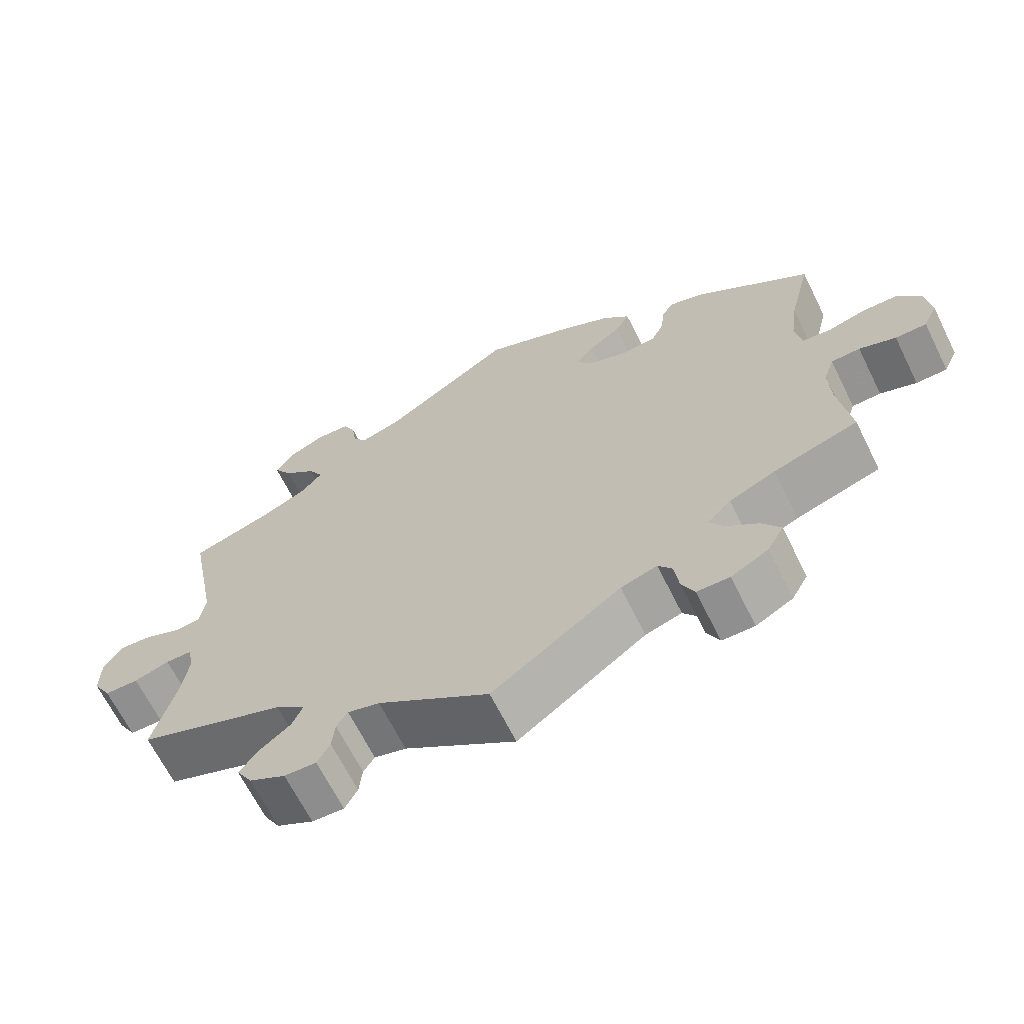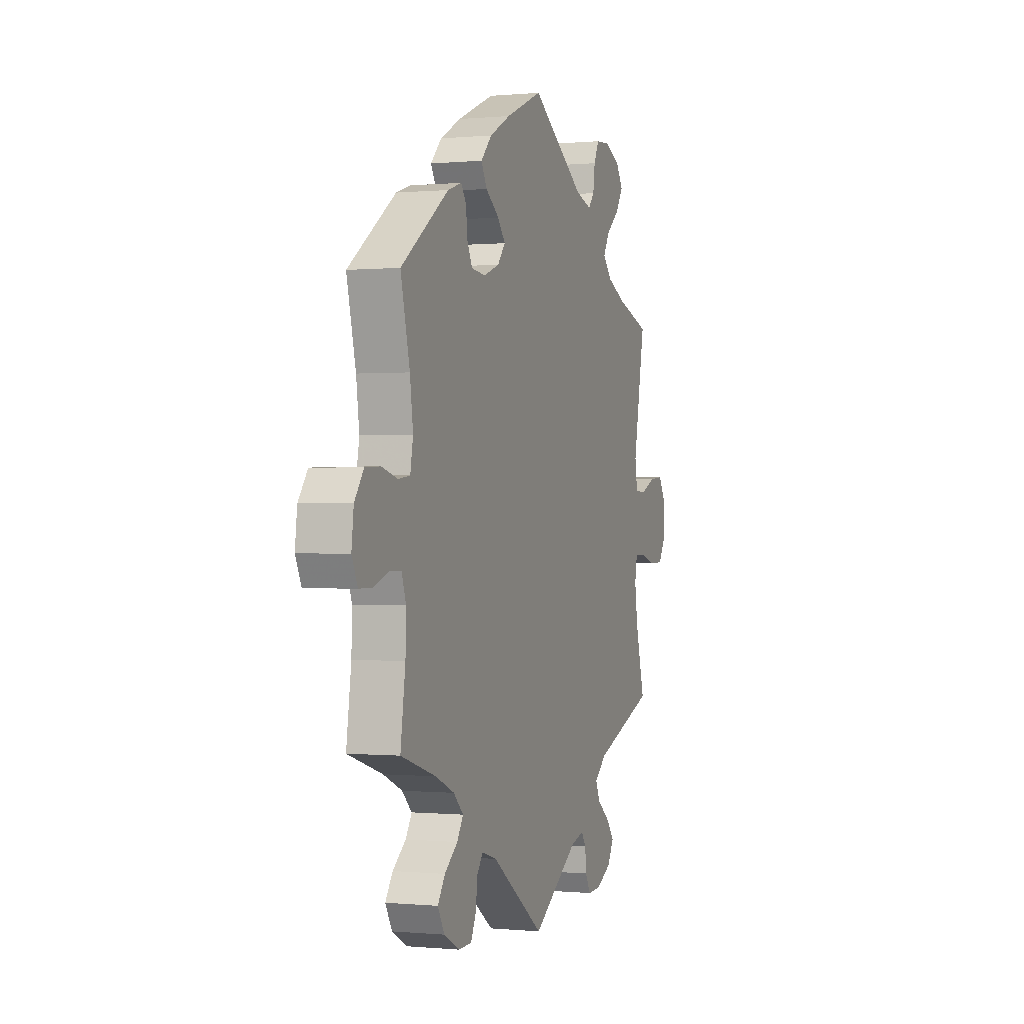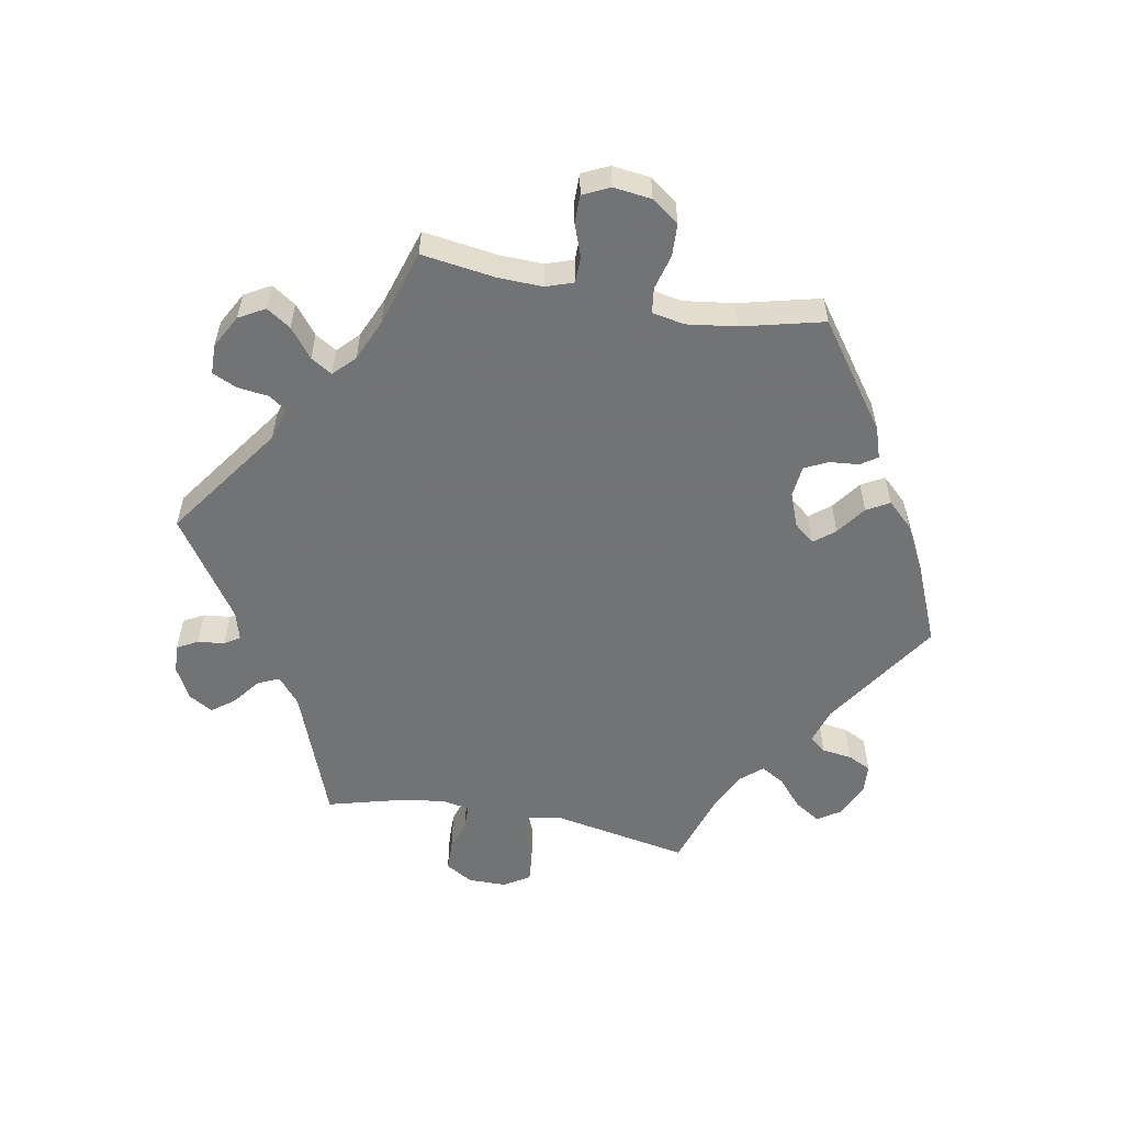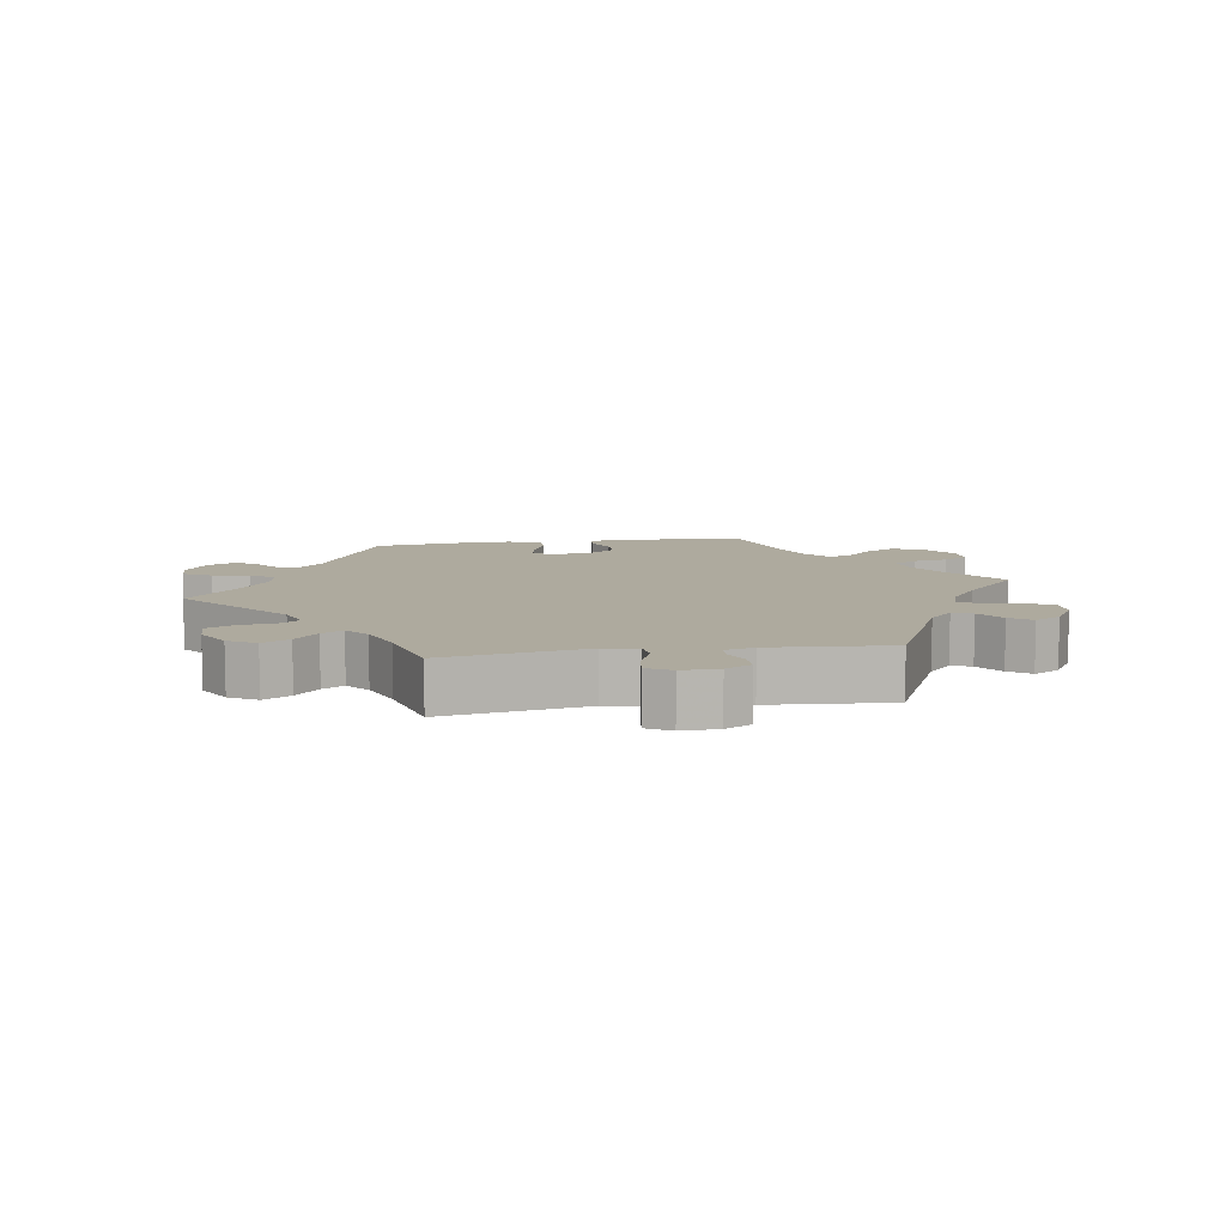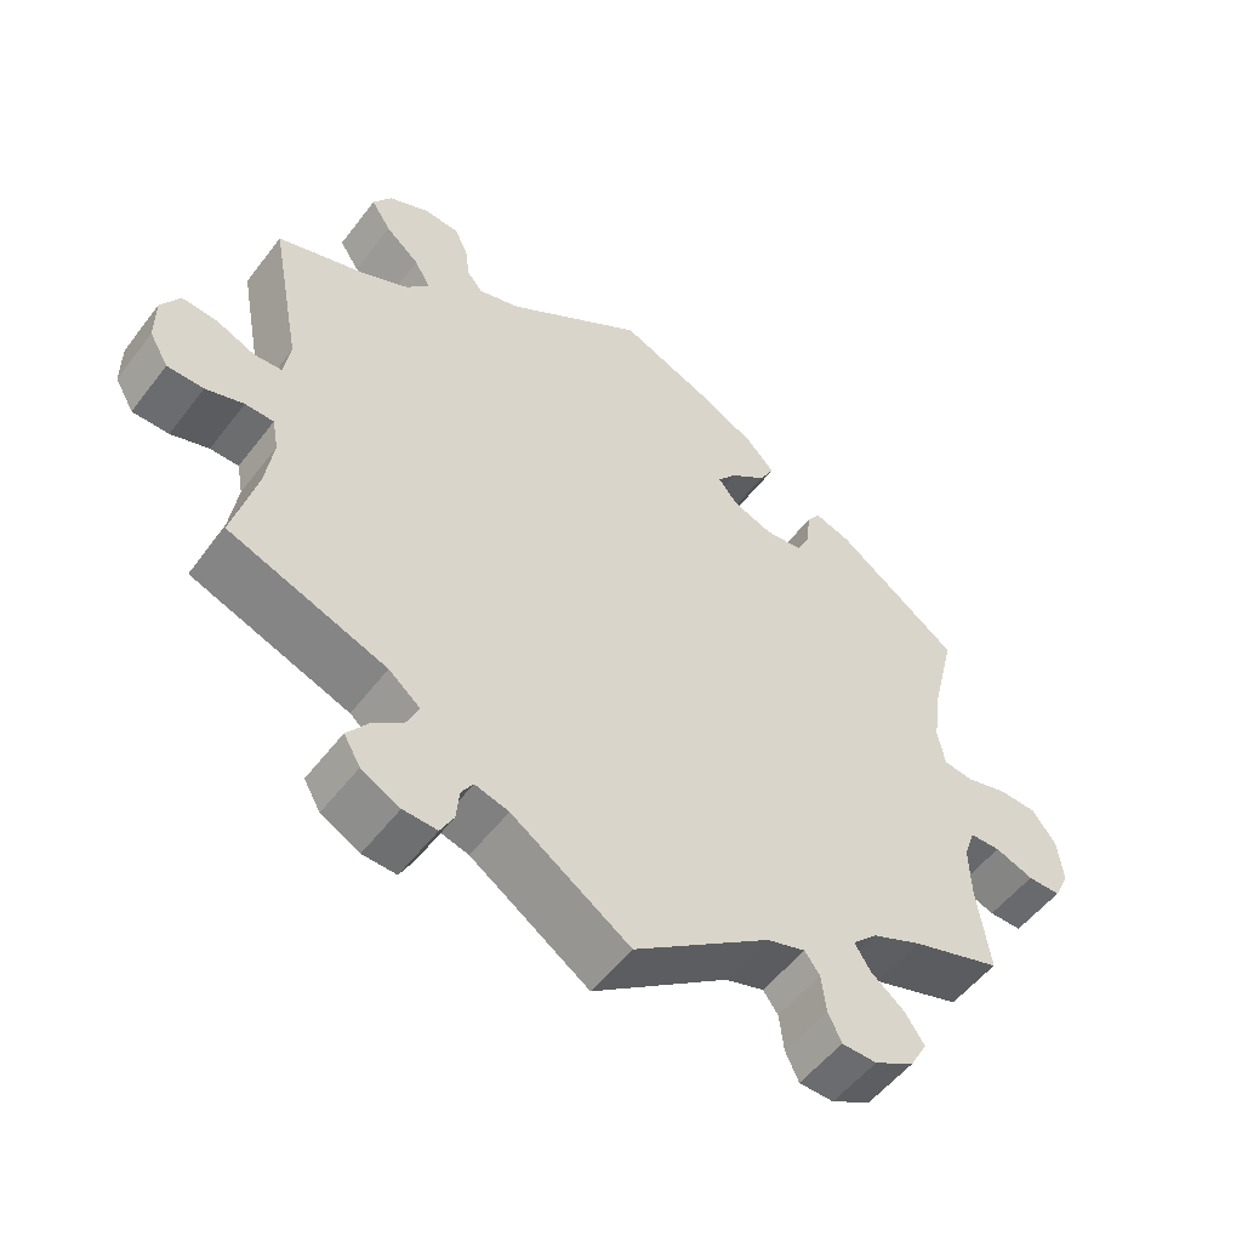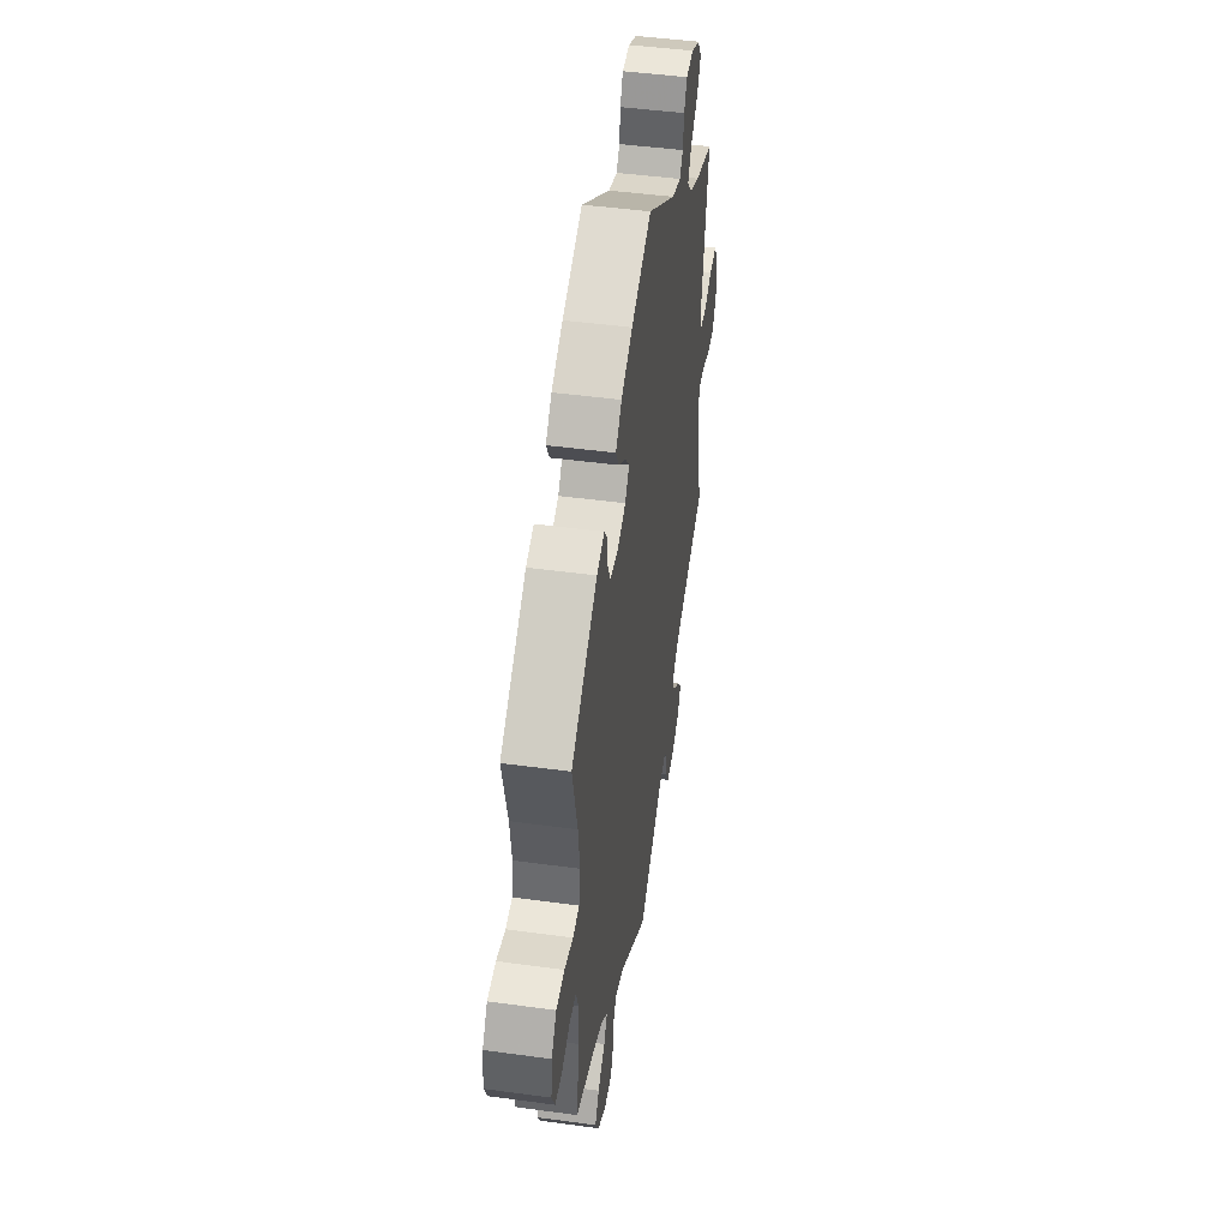
<metadata>
{"format":"obj","ext":"obj","renderer":"f3d","projection":"perspective","resolution":1024,"background":"white","views":[{"elev":-66.1,"azim":-153.6,"up":"+Z"},{"elev":-0.1,"azim":-70.3,"up":"+Z"},{"elev":-55.7,"azim":-100.4,"up":"+Y"},{"elev":9.2,"azim":141.4,"up":"+Y"},{"elev":-53.1,"azim":143.6,"up":"+Z"},{"elev":45.9,"azim":-81.1,"up":"+Z"}]}
</metadata>
<code>
v -0.485 0.07 -0.178
v -0.483 0.07 -0.112
v -0.497 0.07 -0.071
v -0.536 0.07 -0.07
v -0.585 0.07 -0.088
v -0.627 0.07 -0.088
v -0.646 0.07 -0.048
v -0.639 0.07 0.009
v -0.609 0.07 0.05
v -0.56 0.07 0.052
v -0.508 0.07 0.038
v -0.47 0.07 0.043
v -0.461 0.07 0.092
v -0.471 0.07 0.166
v -0.501 0.07 0.288
v -0.345 0.07 0.4
v -0.299 0.07 0.415
v -0.282 0.07 0.39
v -0.278 0.07 0.346
v -0.261 0.07 0.311
v -0.214 0.07 0.306
v -0.163 0.07 0.325
v -0.138 0.07 0.356
v -0.163 0.07 0.387
v -0.207 0.07 0.419
v -0.226 0.07 0.453
v -0.19 0.07 0.491
v -0.122 0.07 0.527
v -0.001 0.07 0.578
v 0.174 0.07 0.463
v 0.227 0.07 0.447
v 0.247 0.07 0.471
v 0.253 0.07 0.516
v 0.27 0.07 0.551
v 0.315 0.07 0.554
v 0.366 0.07 0.531
v 0.389 0.07 0.496
v 0.364 0.07 0.457
v 0.321 0.07 0.42
v 0.301 0.07 0.385
v 0.33 0.07 0.352
v 0.391 0.07 0.324
v 0.501 0.07 0.289
v 0.462 0.07 0.084
v 0.47 0.07 0.034
v 0.505 0.07 0.032
v 0.554 0.07 0.053
v 0.599 0.07 0.057
v 0.623 0.07 0.018
v 0.623 0.07 -0.039
v 0.599 0.07 -0.08
v 0.553 0.07 -0.081
v 0.505 0.07 -0.066
v 0.469 0.07 -0.067
v 0.461 0.07 -0.109
v 0.471 0.07 -0.177
v 0.501 0.07 -0.289
v 0.301 0.07 -0.364
v 0.261 0.07 -0.397
v 0.275 0.07 -0.429
v 0.316 0.07 -0.461
v 0.342 0.07 -0.495
v 0.321 0.07 -0.531
v 0.272 0.07 -0.557
v 0.229 0.07 -0.559
v 0.212 0.07 -0.528
v 0.208 0.07 -0.488
v 0.193 0.07 -0.465
v 0.15 0.07 -0.477
v 0 0.07 -0.578
v -0.173 0.07 -0.455
v -0.222 0.07 -0.44
v -0.241 0.07 -0.466
v -0.247 0.07 -0.514
v -0.264 0.07 -0.55
v -0.308 0.07 -0.551
v -0.358 0.07 -0.524
v -0.38 0.07 -0.485
v -0.356 0.07 -0.449
v -0.313 0.07 -0.415
v -0.293 0.07 -0.383
v -0.325 0.07 -0.352
v -0.387 0.07 -0.325
v -0.501 0.07 -0.289
v -0.485 0 -0.178
v -0.483 0 -0.112
v -0.497 0 -0.071
v -0.536 0 -0.07
v -0.585 0 -0.088
v -0.627 0 -0.088
v -0.646 0 -0.048
v -0.639 0 0.009
v -0.609 0 0.05
v -0.56 0 0.052
v -0.508 0 0.038
v -0.47 0 0.043
v -0.461 0 0.092
v -0.471 0 0.166
v -0.501 0 0.288
v -0.345 0 0.4
v -0.299 0 0.415
v -0.282 0 0.39
v -0.278 0 0.346
v -0.261 0 0.311
v -0.214 0 0.306
v -0.163 0 0.325
v -0.138 0 0.356
v -0.163 0 0.387
v -0.207 0 0.419
v -0.226 0 0.453
v -0.19 0 0.491
v -0.122 0 0.527
v -0.001 0 0.578
v 0.174 0 0.463
v 0.227 0 0.447
v 0.247 0 0.471
v 0.253 0 0.516
v 0.27 0 0.551
v 0.315 0 0.554
v 0.366 0 0.531
v 0.389 0 0.496
v 0.364 0 0.457
v 0.321 0 0.42
v 0.301 0 0.385
v 0.33 0 0.352
v 0.391 0 0.324
v 0.501 0 0.289
v 0.462 0 0.084
v 0.47 0 0.034
v 0.505 0 0.032
v 0.554 0 0.053
v 0.599 0 0.057
v 0.623 0 0.018
v 0.623 0 -0.039
v 0.599 0 -0.08
v 0.553 0 -0.081
v 0.505 0 -0.066
v 0.469 0 -0.067
v 0.461 0 -0.109
v 0.471 0 -0.177
v 0.501 0 -0.289
v 0.301 0 -0.364
v 0.261 0 -0.397
v 0.275 0 -0.429
v 0.316 0 -0.461
v 0.342 0 -0.495
v 0.321 0 -0.531
v 0.272 0 -0.557
v 0.229 0 -0.559
v 0.212 0 -0.528
v 0.208 0 -0.488
v 0.193 0 -0.465
v 0.15 0 -0.477
v 0 0 -0.578
v -0.173 0 -0.455
v -0.222 0 -0.44
v -0.241 0 -0.466
v -0.247 0 -0.514
v -0.264 0 -0.55
v -0.308 0 -0.551
v -0.358 0 -0.524
v -0.38 0 -0.485
v -0.356 0 -0.449
v -0.313 0 -0.415
v -0.293 0 -0.383
v -0.325 0 -0.352
v -0.387 0 -0.325
v -0.501 0 -0.289
f 83 84 1
f 82 83 1 2
f 81 82 2 3
f 77 78 79 80
f 77 80 81
f 76 77 81
f 73 74 75 76
f 72 73 76 81
f 71 72 81 3
f 69 70 71 3
f 64 65 66 67
f 64 67 68
f 63 64 68
f 60 61 62 63
f 60 63 68
f 59 60 68 69
f 56 57 58
f 55 56 58 59
f 54 55 59 69
f 50 51 52 53
f 50 53 54
f 49 50 54
f 46 47 48 49
f 45 46 49 54
f 44 45 54 69
f 42 43 44 69
f 36 37 38 39
f 36 39 40
f 35 36 40
f 32 33 34 35
f 32 35 40
f 31 32 40
f 30 31 40 41
f 28 29 30 41
f 24 25 26 27
f 23 24 27 28
f 16 17 18 19
f 14 15 16 19
f 13 14 19 20
f 12 13 20 21
f 8 9 10 11
f 8 11 12
f 7 8 12
f 4 5 6 7
f 3 4 7 12
f 23 28 41 42
f 22 23 42 69
f 21 22 69
f 3 12 21 69
f 85 168 167
f 86 85 167 166
f 87 86 166 165
f 164 163 162 161
f 165 164 161
f 165 161 160
f 160 159 158 157
f 165 160 157 156
f 87 165 156 155
f 87 155 154 153
f 151 150 149 148
f 152 151 148
f 152 148 147
f 147 146 145 144
f 152 147 144
f 153 152 144 143
f 142 141 140
f 143 142 140 139
f 153 143 139 138
f 137 136 135 134
f 138 137 134
f 138 134 133
f 133 132 131 130
f 138 133 130 129
f 153 138 129 128
f 153 128 127 126
f 123 122 121 120
f 124 123 120
f 124 120 119
f 119 118 117 116
f 124 119 116
f 124 116 115
f 125 124 115 114
f 125 114 113 112
f 111 110 109 108
f 112 111 108 107
f 103 102 101 100
f 103 100 99 98
f 104 103 98 97
f 105 104 97 96
f 95 94 93 92
f 96 95 92
f 96 92 91
f 91 90 89 88
f 96 91 88 87
f 126 125 112 107
f 153 126 107 106
f 153 106 105
f 153 105 96 87
f 1 85 86 2
f 2 86 87 3
f 3 87 88 4
f 4 88 89 5
f 5 89 90 6
f 6 90 91 7
f 7 91 92 8
f 8 92 93 9
f 9 93 94 10
f 10 94 95 11
f 11 95 96 12
f 12 96 97 13
f 13 97 98 14
f 14 98 99 15
f 15 99 100 16
f 16 100 101 17
f 17 101 102 18
f 18 102 103 19
f 19 103 104 20
f 20 104 105 21
f 21 105 106 22
f 22 106 107 23
f 23 107 108 24
f 24 108 109 25
f 25 109 110 26
f 26 110 111 27
f 27 111 112 28
f 28 112 113 29
f 29 113 114 30
f 30 114 115 31
f 31 115 116 32
f 32 116 117 33
f 33 117 118 34
f 34 118 119 35
f 35 119 120 36
f 36 120 121 37
f 37 121 122 38
f 38 122 123 39
f 39 123 124 40
f 40 124 125 41
f 41 125 126 42
f 42 126 127 43
f 43 127 128 44
f 44 128 129 45
f 45 129 130 46
f 46 130 131 47
f 47 131 132 48
f 48 132 133 49
f 49 133 134 50
f 50 134 135 51
f 51 135 136 52
f 52 136 137 53
f 53 137 138 54
f 54 138 139 55
f 55 139 140 56
f 56 140 141 57
f 57 141 142 58
f 58 142 143 59
f 59 143 144 60
f 60 144 145 61
f 61 145 146 62
f 62 146 147 63
f 63 147 148 64
f 64 148 149 65
f 65 149 150 66
f 66 150 151 67
f 67 151 152 68
f 68 152 153 69
f 69 153 154 70
f 70 154 155 71
f 71 155 156 72
f 72 156 157 73
f 73 157 158 74
f 74 158 159 75
f 75 159 160 76
f 76 160 161 77
f 77 161 162 78
f 78 162 163 79
f 79 163 164 80
f 80 164 165 81
f 81 165 166 82
f 82 166 167 83
f 83 167 168 84
f 84 168 85 1

</code>
